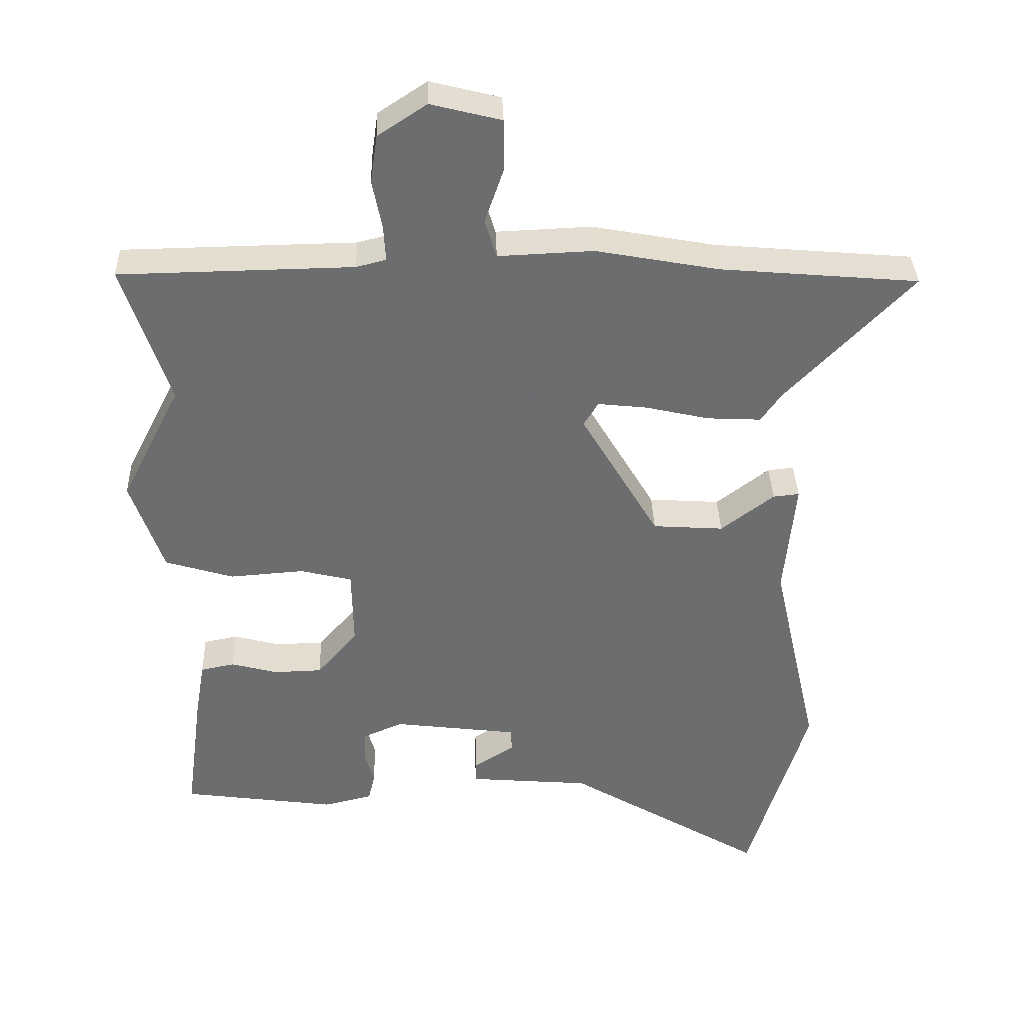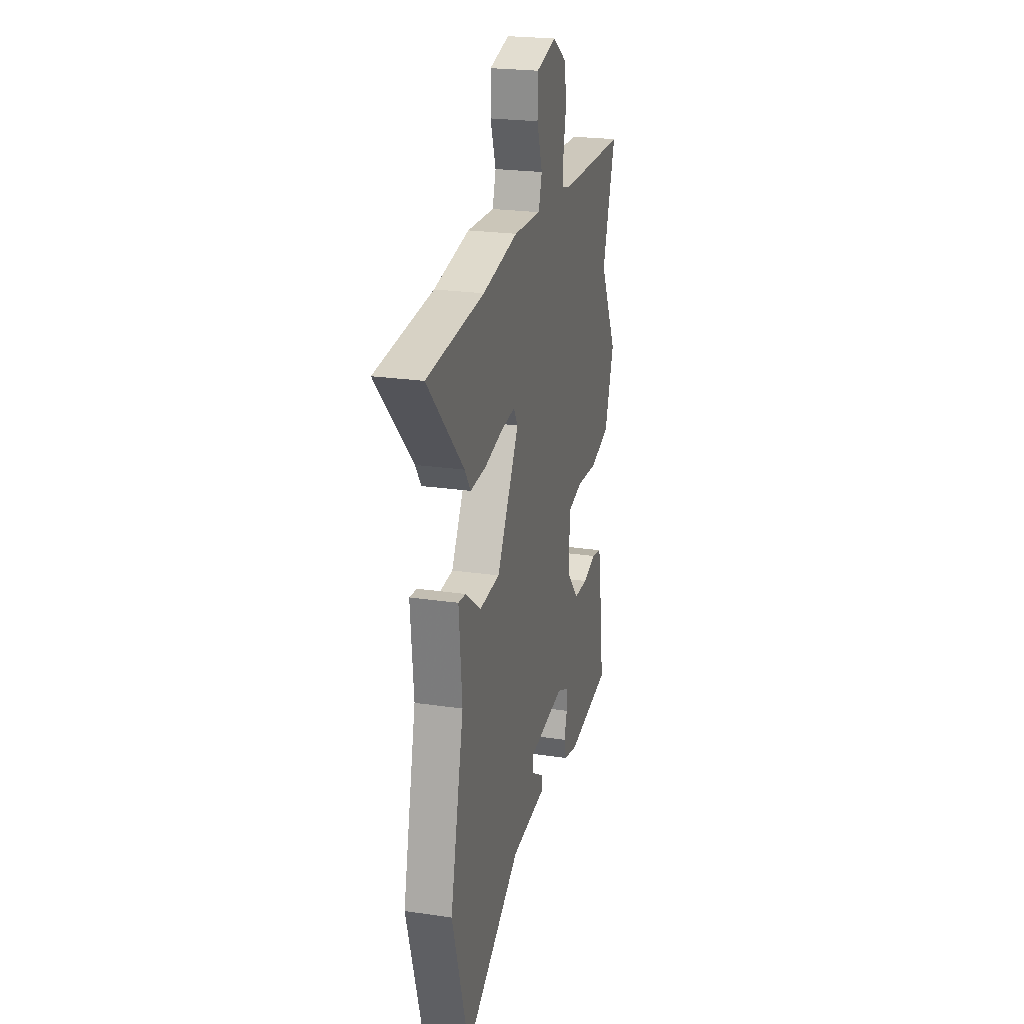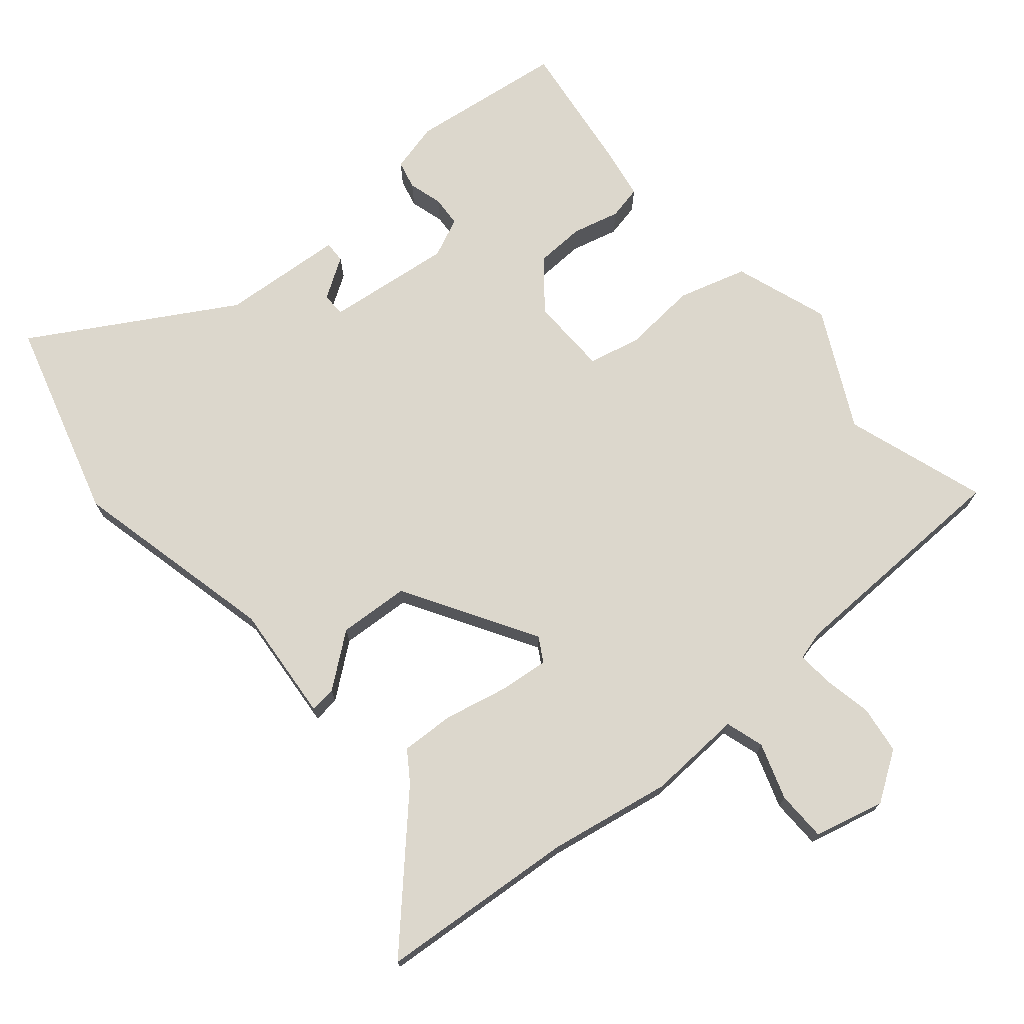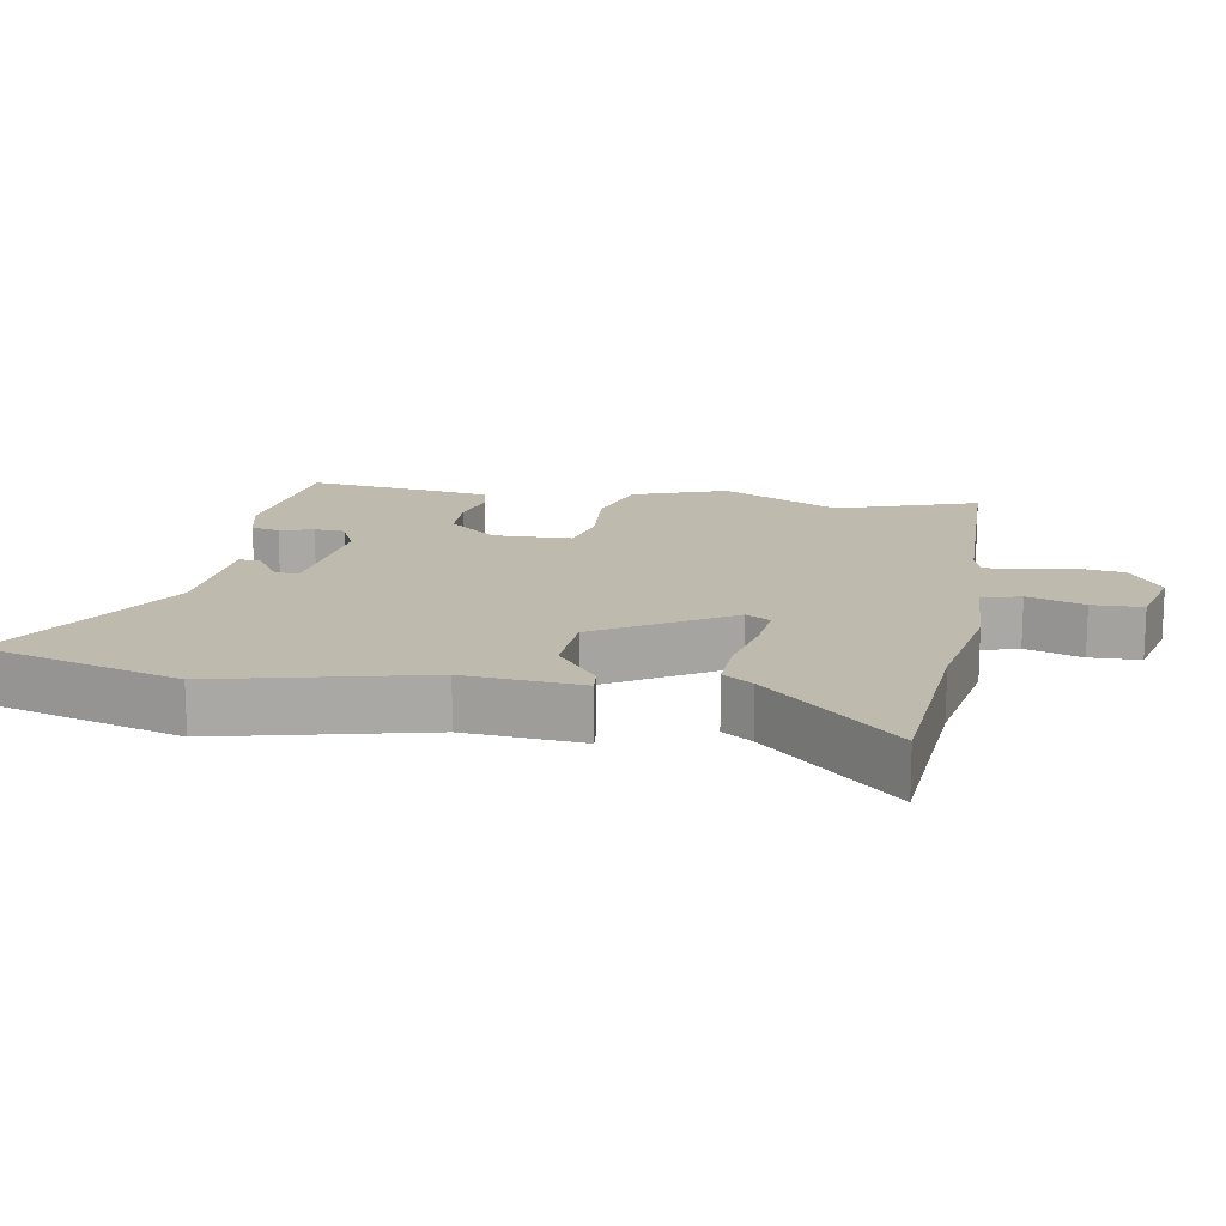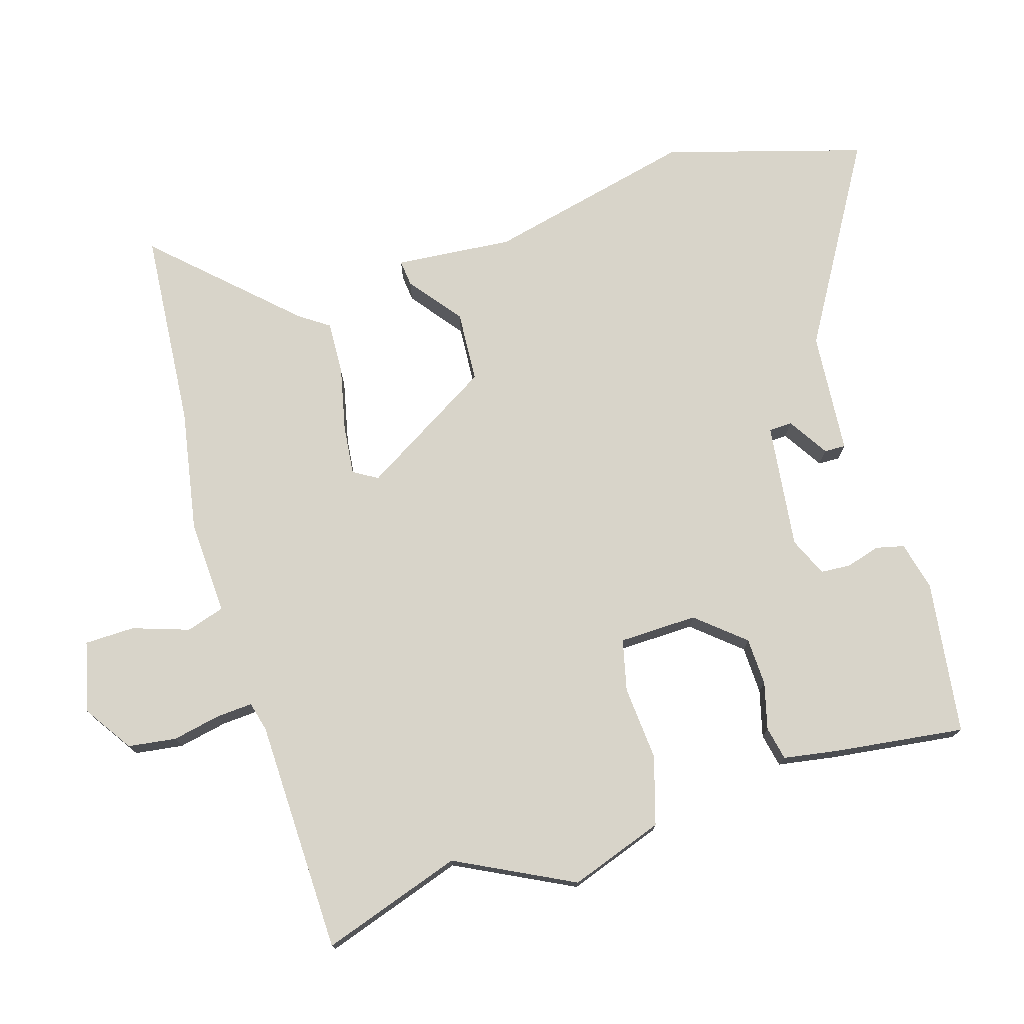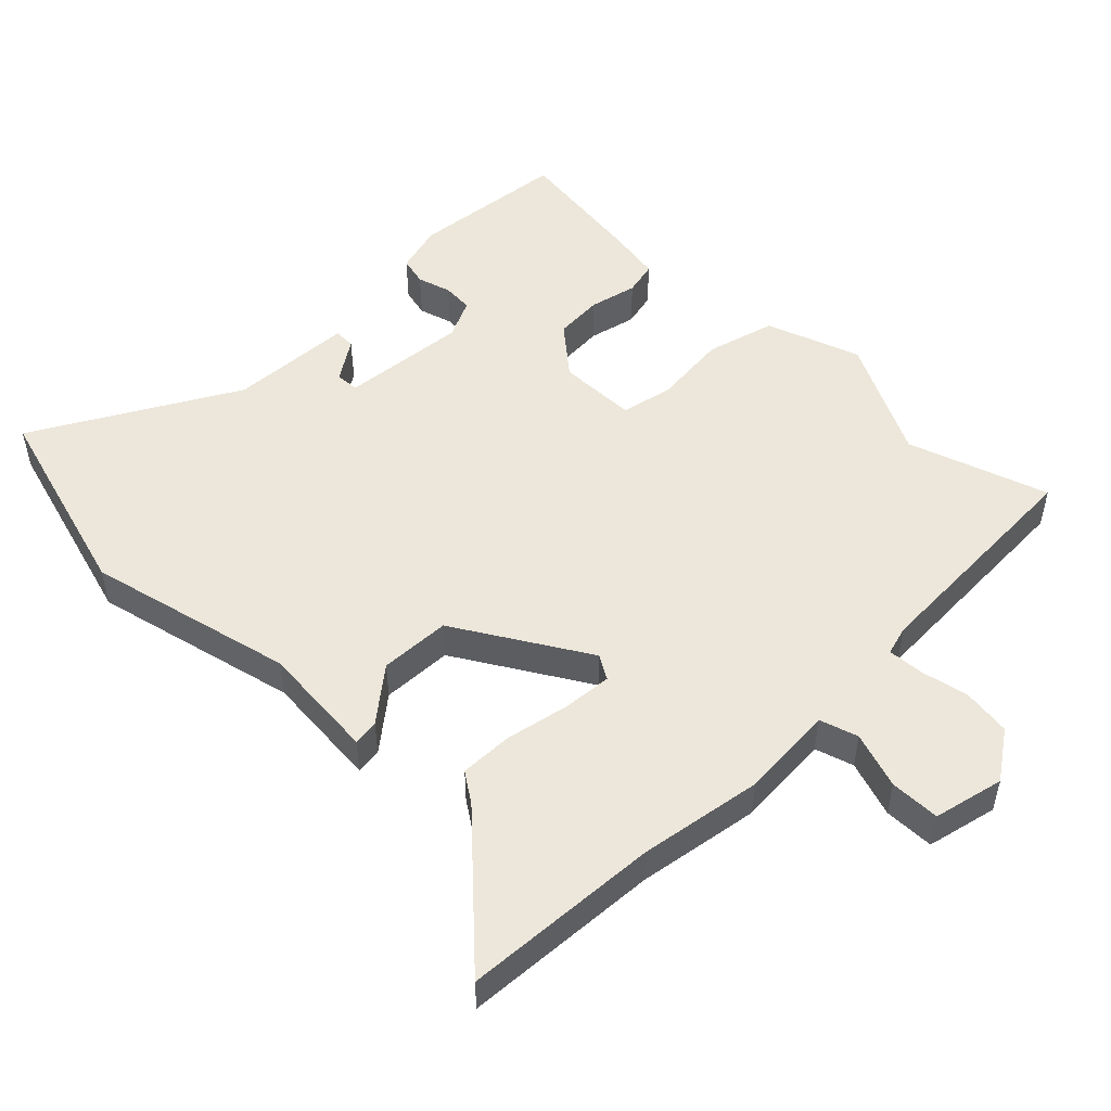
<metadata>
{"format":"obj","ext":"obj","renderer":"f3d","projection":"perspective","resolution":1024,"background":"white","views":[{"elev":36.2,"azim":178.2,"up":"+Z"},{"elev":23.1,"azim":-75.8,"up":"+Z"},{"elev":73.0,"azim":-40.6,"up":"+Y"},{"elev":15.5,"azim":-80.7,"up":"+Y"},{"elev":75.4,"azim":72.7,"up":"+Y"},{"elev":51.4,"azim":-46.0,"up":"+Y"}]}
</metadata>
<code>
v -0.457 0.07 -0.644
v -0.543 0.07 -0.356
v -0.475 0.07 -0.055
v -0.491 0.07 0.116
v -0.453 0.07 0.112
v -0.376 0.07 0.053
v -0.273 0.07 0.06
v -0.16 0.07 0.252
v -0.181 0.07 0.287
v -0.253 0.07 0.279
v -0.345 0.07 0.258
v -0.423 0.07 0.254
v -0.453 0.07 0.297
v -0.636 0.07 0.488
v -0.348 0.07 0.513
v -0.17 0.07 0.546
v -0.032 0.07 0.54
v -0.015 0.07 0.596
v -0.043 0.07 0.678
v -0.042 0.07 0.751
v 0.06 0.07 0.777
v 0.131 0.07 0.73
v 0.141 0.07 0.66
v 0.127 0.07 0.589
v 0.124 0.07 0.537
v 0.167 0.07 0.526
v 0.507 0.07 0.52
v 0.44 0.07 0.315
v 0.527 0.07 0.145
v 0.48 0.07 0.008
v 0.381 0.07 -0.022
v 0.273 0.07 -0.014
v 0.198 0.07 -0.032
v 0.196 0.07 -0.146
v 0.255 0.07 -0.215
v 0.325 0.07 -0.217
v 0.393 0.07 -0.199
v 0.442 0.07 -0.209
v 0.456 0.07 -0.291
v 0.481 0.07 -0.478
v 0.257 0.07 -0.509
v 0.186 0.07 -0.492
v 0.176 0.07 -0.451
v 0.19 0.07 -0.402
v 0.187 0.07 -0.358
v 0.13 0.07 -0.333
v -0.052 0.07 -0.356
v -0.053 0.07 -0.39
v 0.006 0.07 -0.427
v 0.007 0.07 -0.458
v -0.17 0.07 -0.473
v -0.457 0 -0.644
v -0.543 0 -0.356
v -0.475 0 -0.055
v -0.491 0 0.116
v -0.453 0 0.112
v -0.376 0 0.053
v -0.273 0 0.06
v -0.16 0 0.252
v -0.181 0 0.287
v -0.253 0 0.279
v -0.345 0 0.258
v -0.423 0 0.254
v -0.453 0 0.297
v -0.636 0 0.488
v -0.348 0 0.513
v -0.17 0 0.546
v -0.032 0 0.54
v -0.015 0 0.596
v -0.043 0 0.678
v -0.042 0 0.751
v 0.06 0 0.777
v 0.131 0 0.73
v 0.141 0 0.66
v 0.127 0 0.589
v 0.124 0 0.537
v 0.167 0 0.526
v 0.507 0 0.52
v 0.44 0 0.315
v 0.527 0 0.145
v 0.48 0 0.008
v 0.381 0 -0.022
v 0.273 0 -0.014
v 0.198 0 -0.032
v 0.196 0 -0.146
v 0.255 0 -0.215
v 0.325 0 -0.217
v 0.393 0 -0.199
v 0.442 0 -0.209
v 0.456 0 -0.291
v 0.481 0 -0.478
v 0.257 0 -0.509
v 0.186 0 -0.492
v 0.176 0 -0.451
v 0.19 0 -0.402
v 0.187 0 -0.358
v 0.13 0 -0.333
v -0.052 0 -0.356
v -0.053 0 -0.39
v 0.006 0 -0.427
v 0.007 0 -0.458
v -0.17 0 -0.473
f 48 49 50 51
f 1 2 3
f 51 1 3
f 48 51 3
f 47 48 3
f 46 47 3 4
f 45 46 4
f 42 43 44
f 41 42 44
f 40 41 44
f 39 40 44
f 38 39 44
f 37 38 44
f 36 37 44
f 35 36 44 45
f 34 35 45
f 33 34 45
f 30 31 32
f 29 30 32
f 28 29 32
f 28 32 33
f 27 28 33
f 26 27 33
f 25 26 33 45
f 22 23 24
f 21 22 24
f 20 21 24
f 19 20 24
f 18 19 24
f 17 18 24 25
f 15 16 17
f 15 17 25
f 14 15 25
f 13 14 25
f 12 13 25
f 11 12 25
f 10 11 25
f 9 10 25
f 8 9 25
f 7 8 25 45
f 4 5 6
f 45 4 6
f 6 7 45
f 102 101 100 99
f 54 53 52
f 54 52 102
f 54 102 99
f 54 99 98
f 55 54 98 97
f 55 97 96
f 95 94 93
f 95 93 92
f 95 92 91
f 95 91 90
f 95 90 89
f 95 89 88
f 95 88 87
f 96 95 87 86
f 96 86 85
f 96 85 84
f 83 82 81
f 83 81 80
f 83 80 79
f 84 83 79
f 84 79 78
f 84 78 77
f 96 84 77 76
f 75 74 73
f 75 73 72
f 75 72 71
f 75 71 70
f 75 70 69
f 76 75 69 68
f 68 67 66
f 76 68 66
f 76 66 65
f 76 65 64
f 76 64 63
f 76 63 62
f 76 62 61
f 76 61 60
f 76 60 59
f 96 76 59 58
f 57 56 55
f 57 55 96
f 96 58 57
f 1 52 53 2
f 2 53 54 3
f 3 54 55 4
f 4 55 56 5
f 5 56 57 6
f 6 57 58 7
f 7 58 59 8
f 8 59 60 9
f 9 60 61 10
f 10 61 62 11
f 11 62 63 12
f 12 63 64 13
f 13 64 65 14
f 14 65 66 15
f 15 66 67 16
f 16 67 68 17
f 17 68 69 18
f 18 69 70 19
f 19 70 71 20
f 20 71 72 21
f 21 72 73 22
f 22 73 74 23
f 23 74 75 24
f 24 75 76 25
f 25 76 77 26
f 26 77 78 27
f 27 78 79 28
f 28 79 80 29
f 29 80 81 30
f 30 81 82 31
f 31 82 83 32
f 32 83 84 33
f 33 84 85 34
f 34 85 86 35
f 35 86 87 36
f 36 87 88 37
f 37 88 89 38
f 38 89 90 39
f 39 90 91 40
f 40 91 92 41
f 41 92 93 42
f 42 93 94 43
f 43 94 95 44
f 44 95 96 45
f 45 96 97 46
f 46 97 98 47
f 47 98 99 48
f 48 99 100 49
f 49 100 101 50
f 50 101 102 51
f 51 102 52 1

</code>
